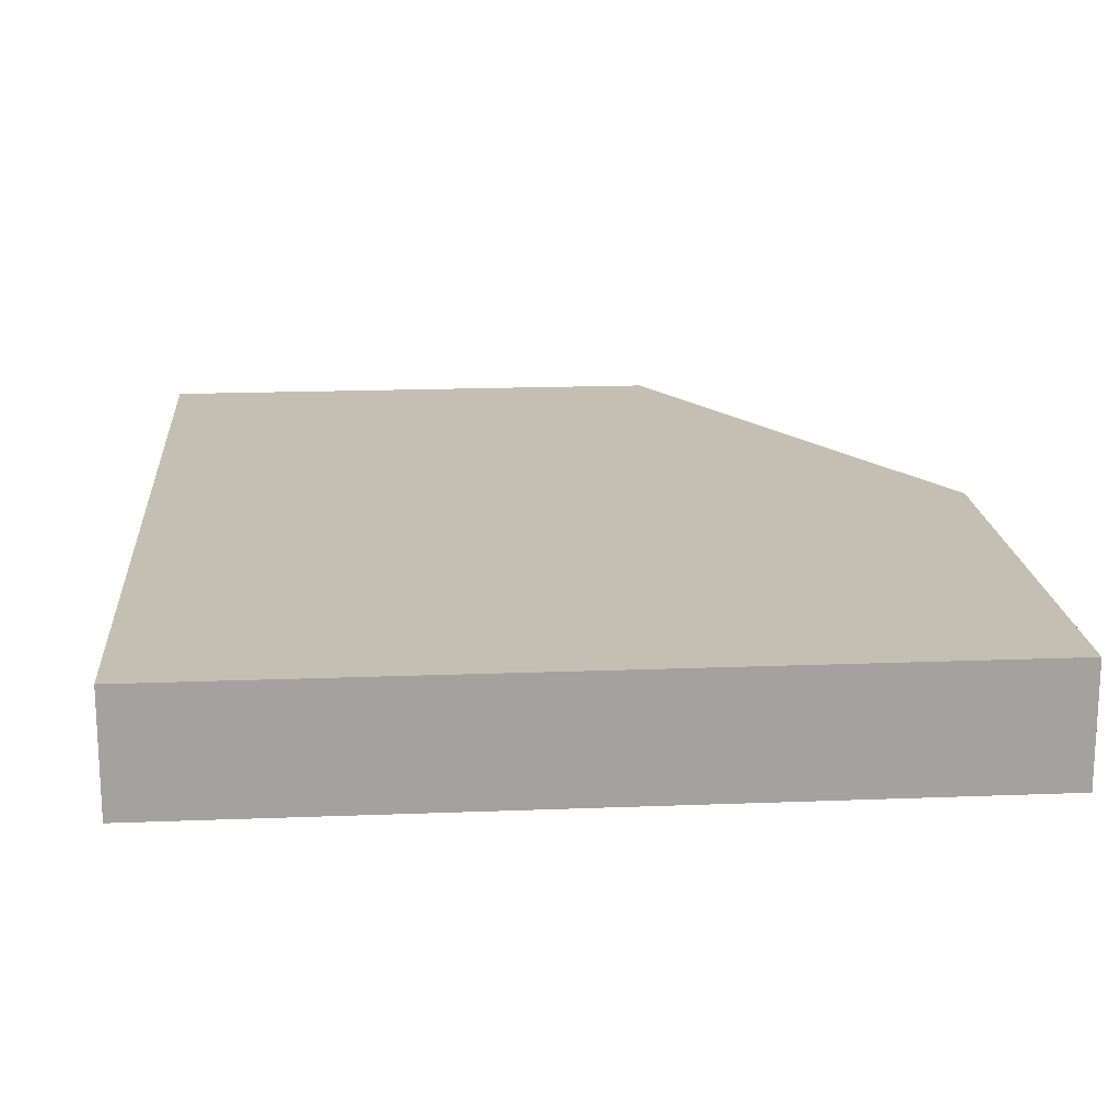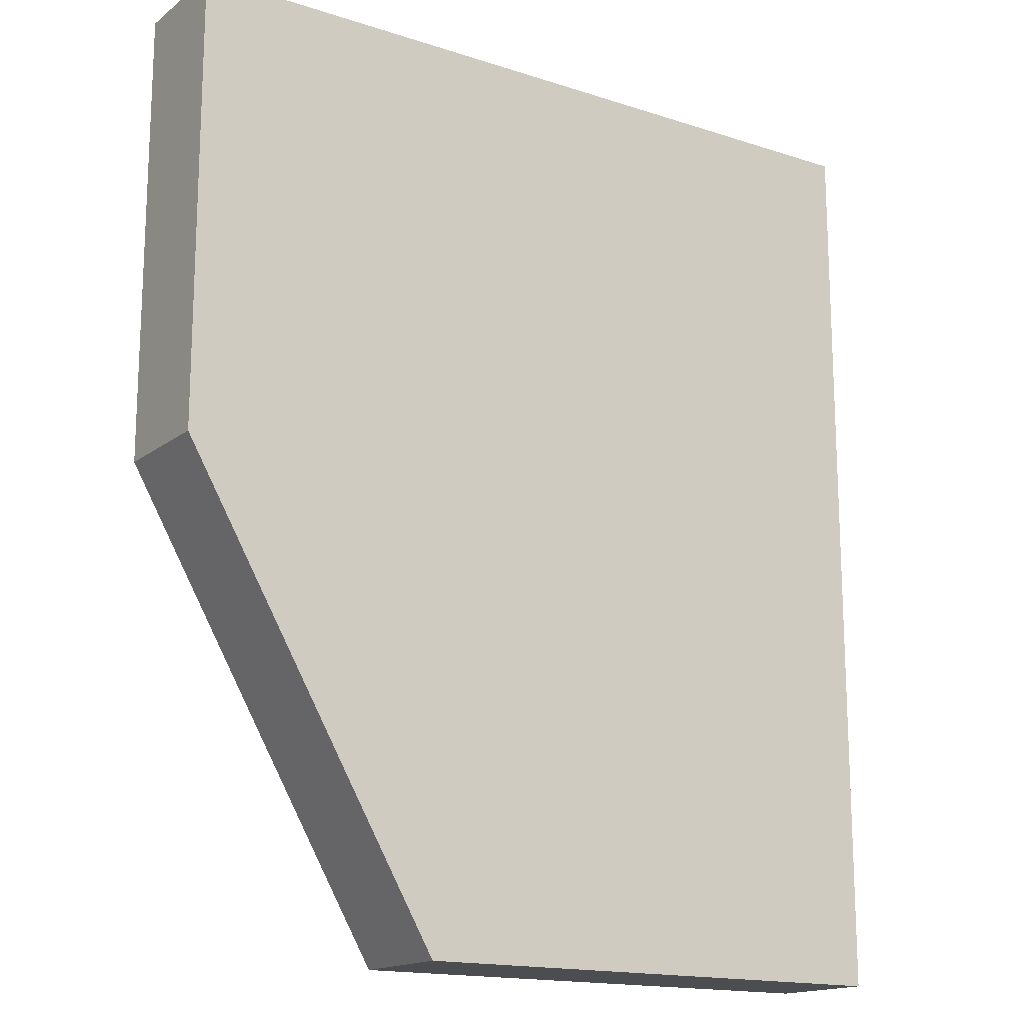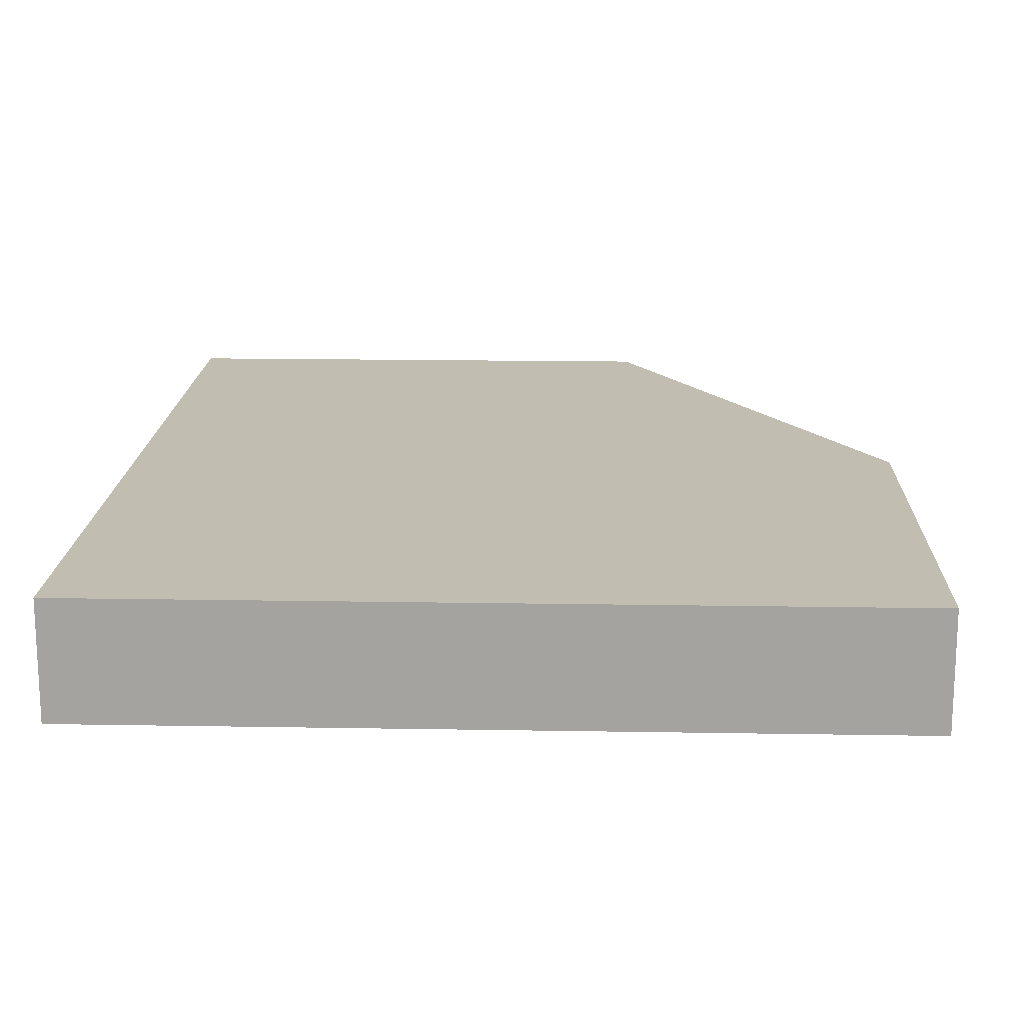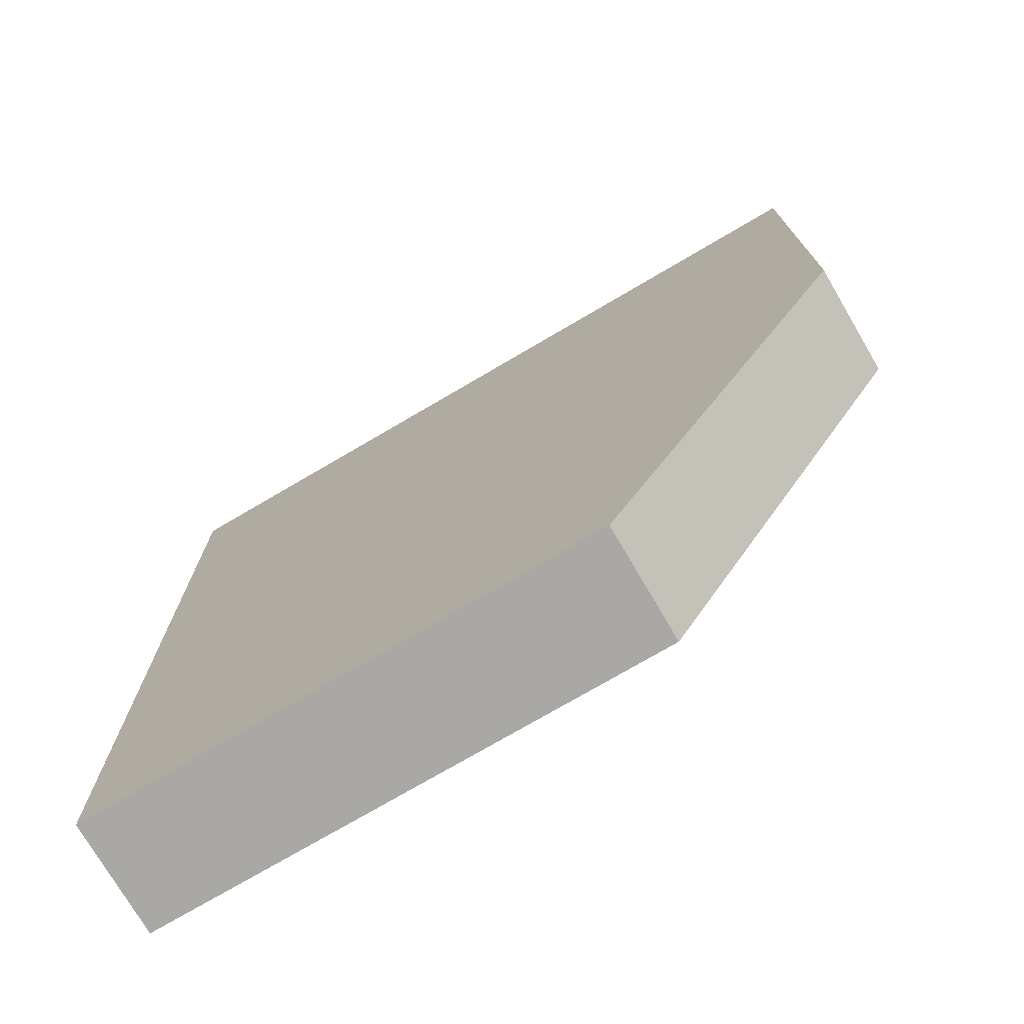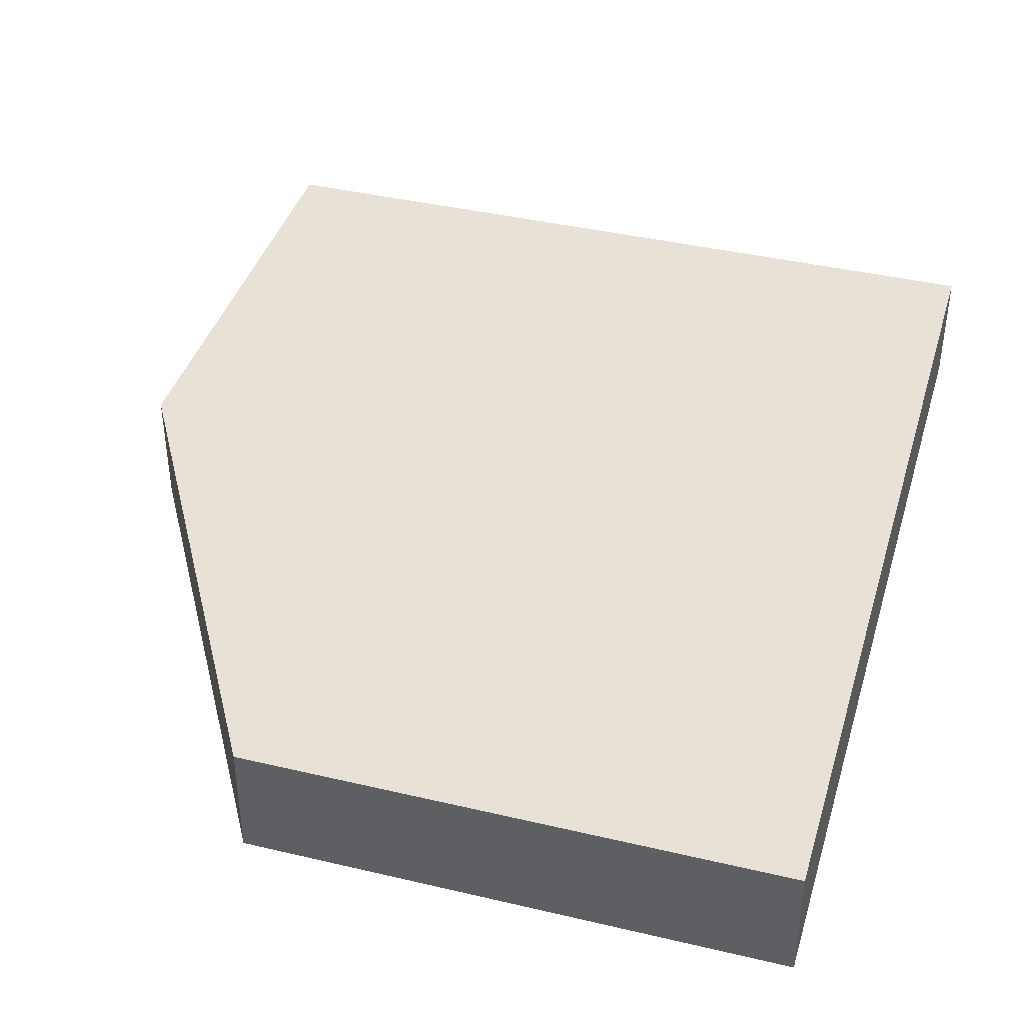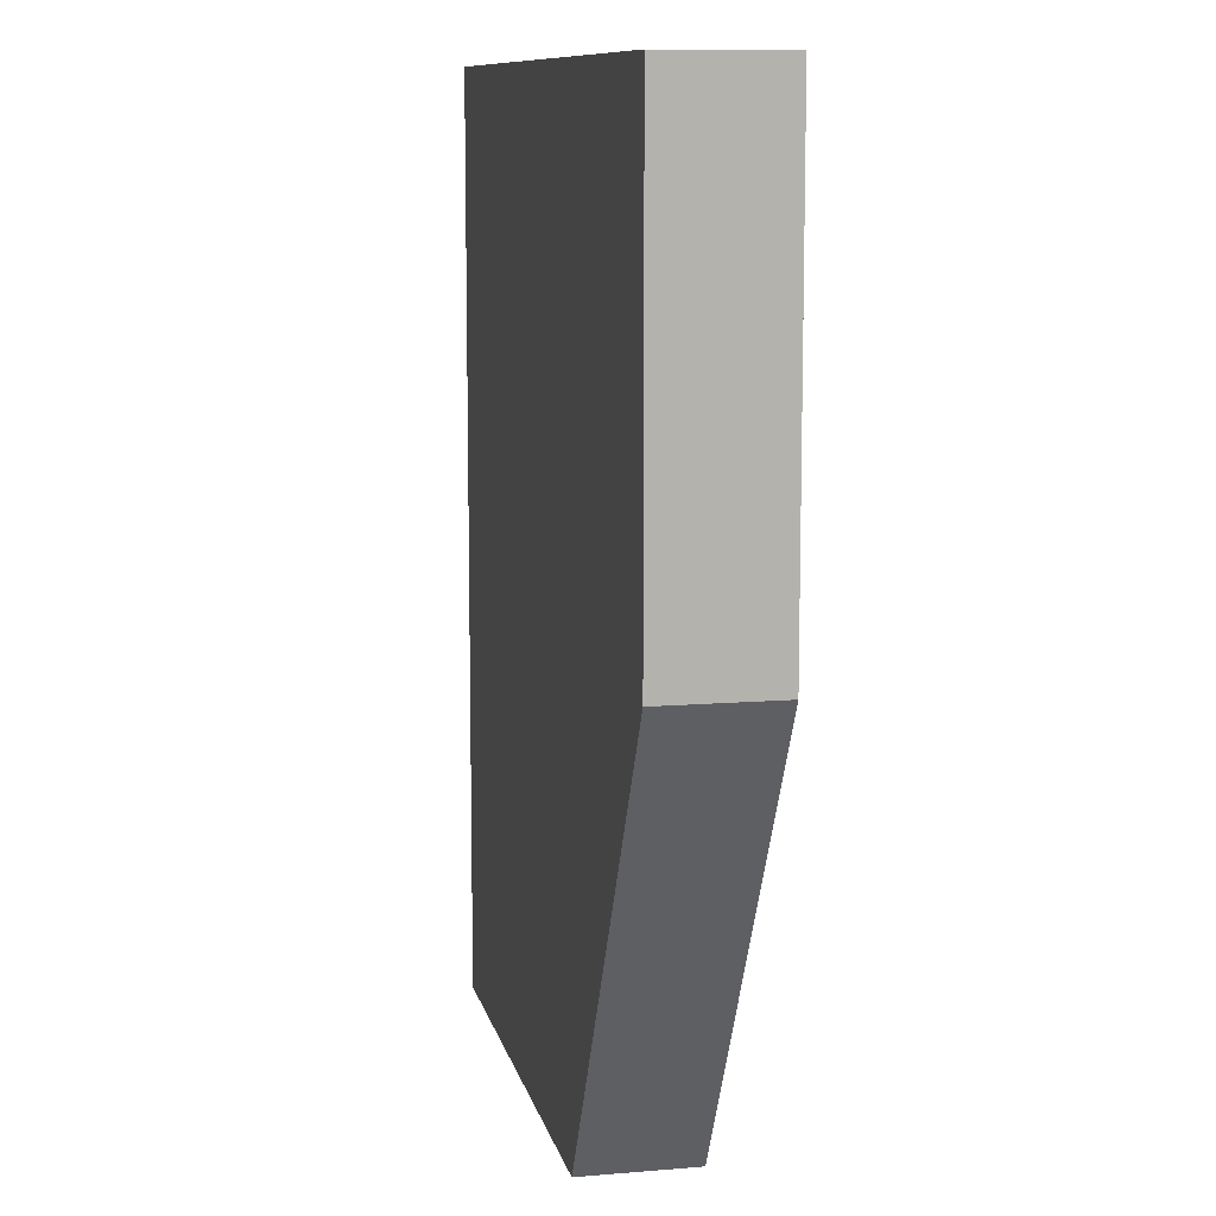
<metadata>
{"format":"obj","ext":"obj","renderer":"f3d","projection":"perspective","resolution":1024,"background":"white","views":[{"elev":17.8,"azim":-4.4,"up":"+Y"},{"elev":-16.2,"azim":146.3,"up":"+Z"},{"elev":16.7,"azim":2.0,"up":"+Y"},{"elev":-74.9,"azim":30.4,"up":"+Z"},{"elev":40.2,"azim":-163.8,"up":"+Y"},{"elev":10.3,"azim":78.0,"up":"+Z"}]}
</metadata>
<code>
v 0 0 0
v 5.398 0 0
v 5.398 0.795 0
v 0 0.795 0
v 5.398 0 -3.175
v 3.564 0 -6.35
v 3.564 0.795 -6.35
v 5.398 0.795 -3.175
v 0 0 0
v -3.888e-16 0 -6.35
v 3.564 0 -6.35
v 5.398 0 -3.175
v 5.398 0 0
v -3.888e-16 0.795 -6.35
v 0 0.795 0
v 5.398 0.795 0
v 5.398 0.795 -3.175
v 3.564 0.795 -6.35
v -3.888e-16 0 -6.35
v 0 0 0
v 0 0.795 0
v -3.888e-16 0.795 -6.35
v 3.564 0 -6.35
v -3.888e-16 0 -6.35
v -3.888e-16 0.795 -6.35
v 3.564 0.795 -6.35
v 5.398 0 0
v 5.398 0 -3.175
v 5.398 0.795 -3.175
v 5.398 0.795 0
f 1 2 4
f 4 2 3
f 5 6 8
f 8 6 7
f 10 11 9
f 9 11 12
f 9 12 13
f 14 15 18
f 18 15 17
f 17 15 16
f 19 20 22
f 22 20 21
f 23 24 26
f 26 24 25
f 27 28 30
f 30 28 29

</code>
